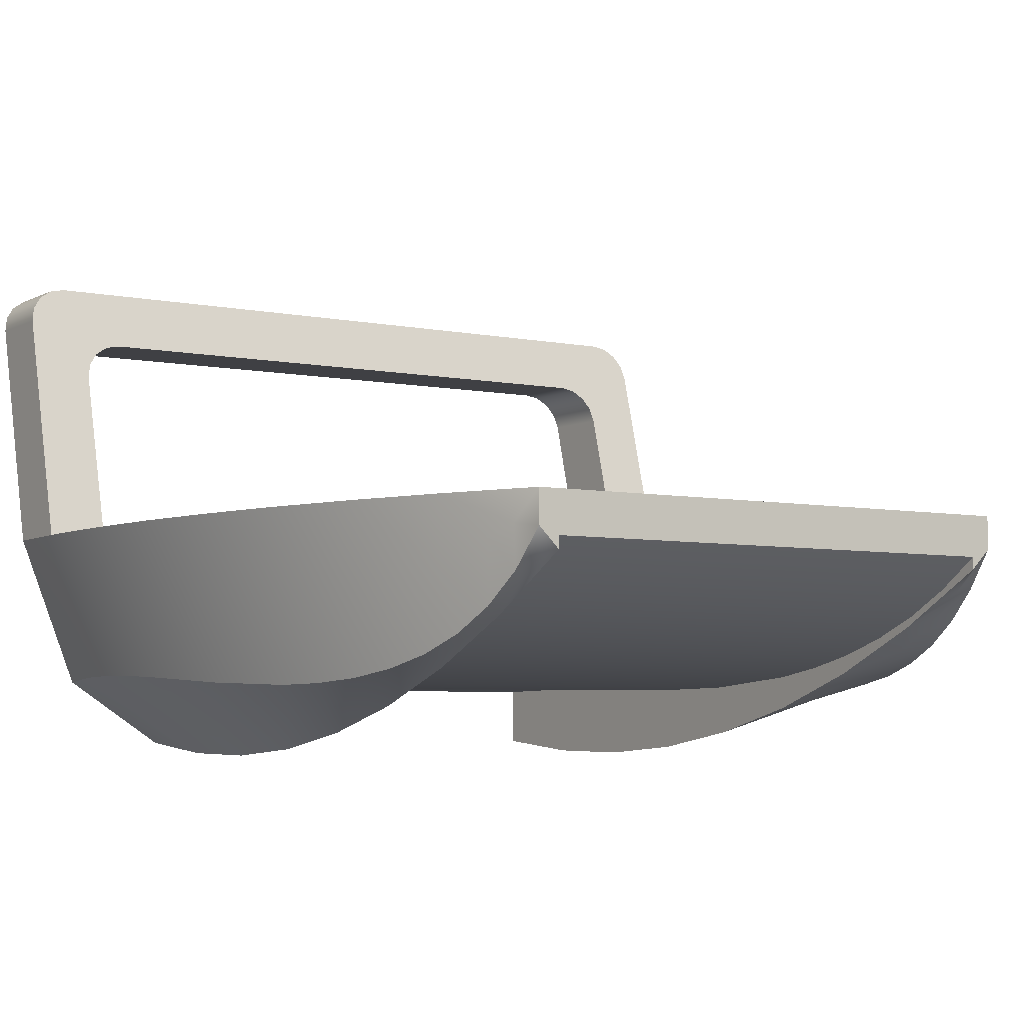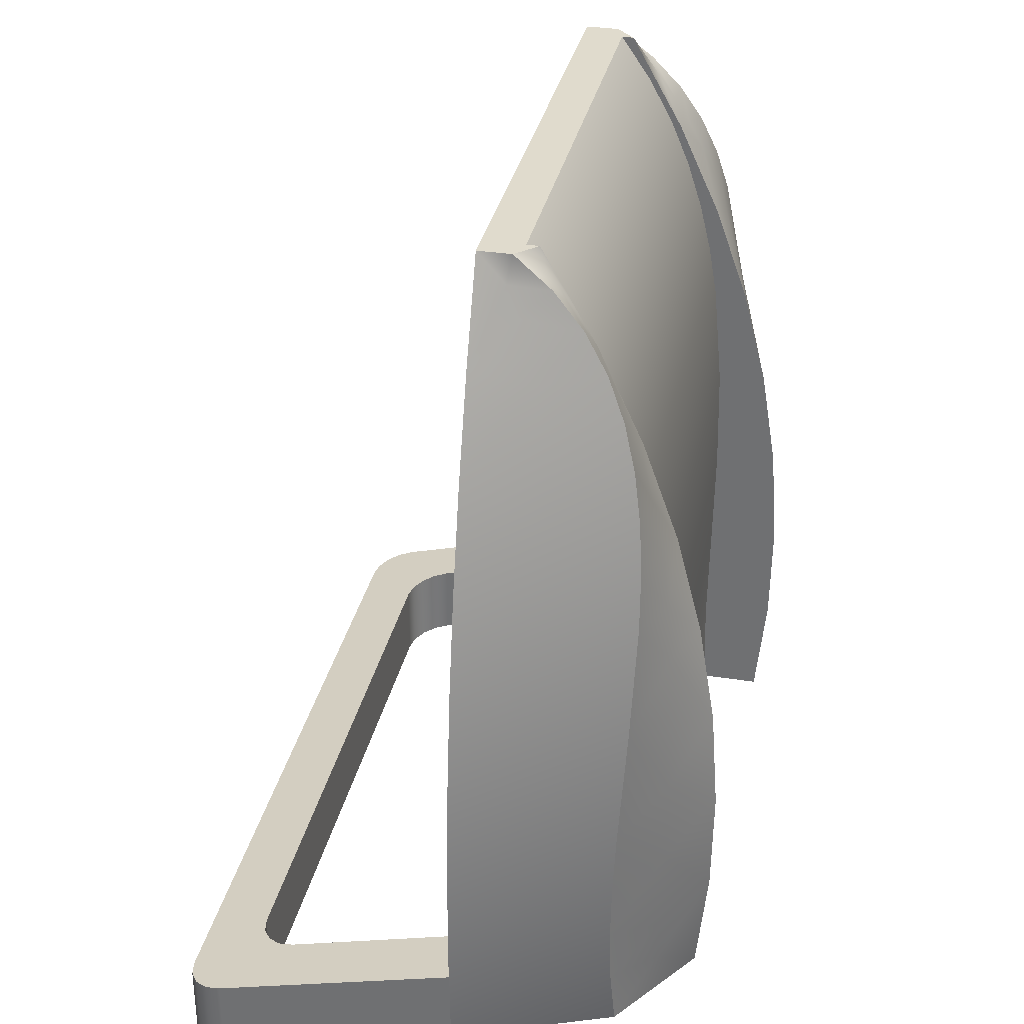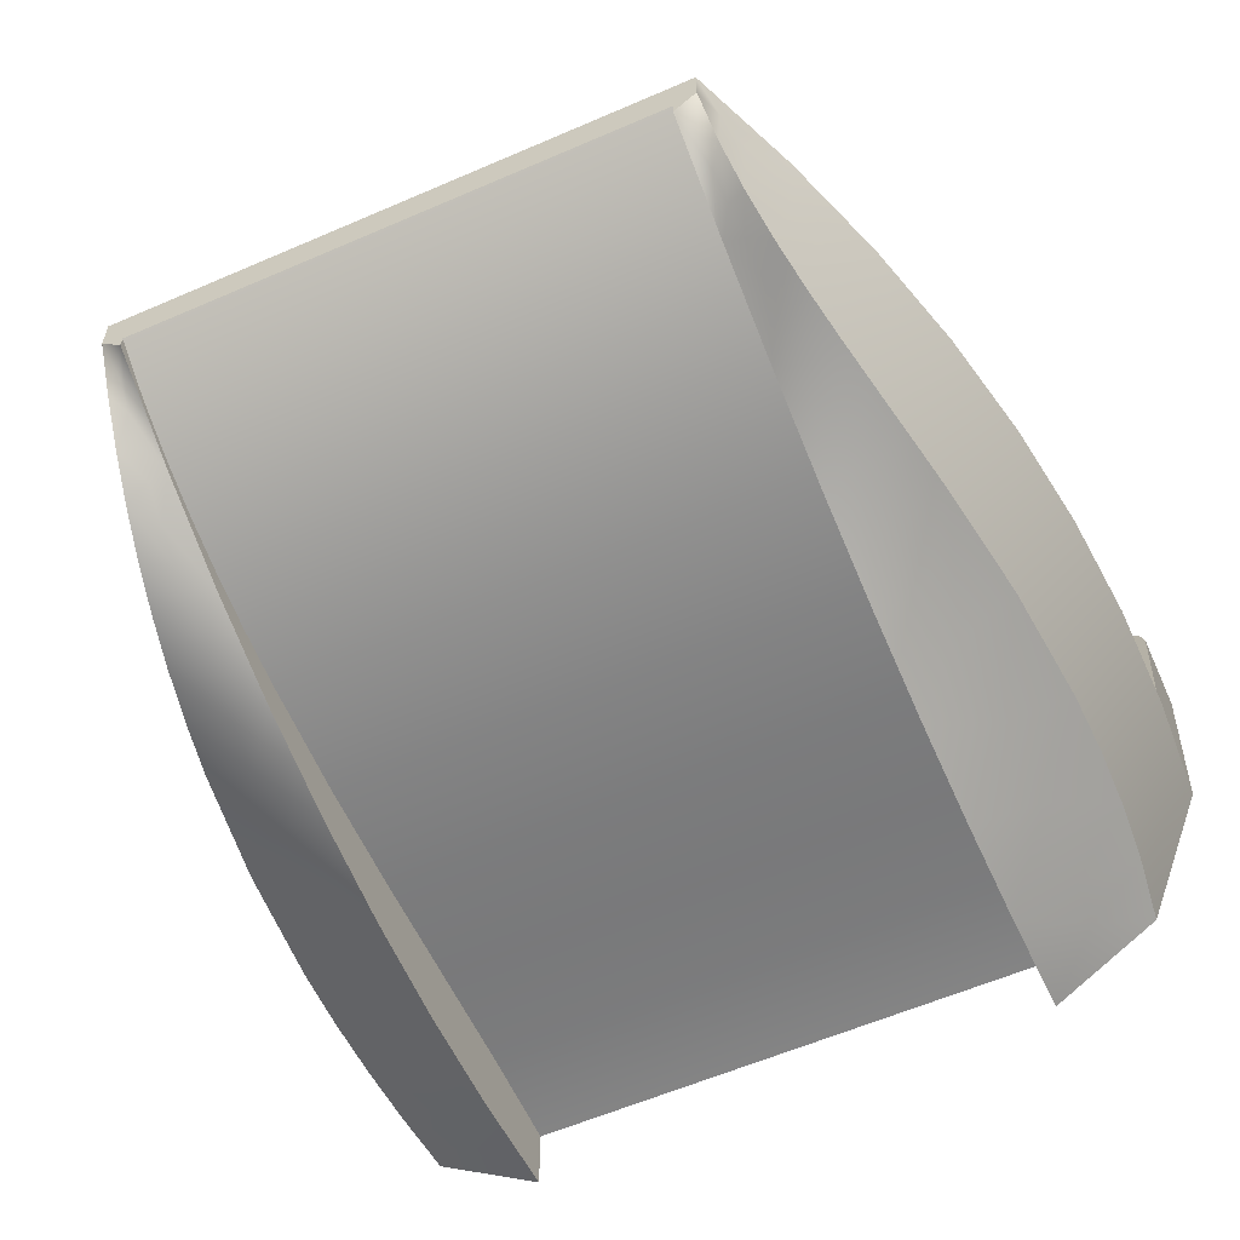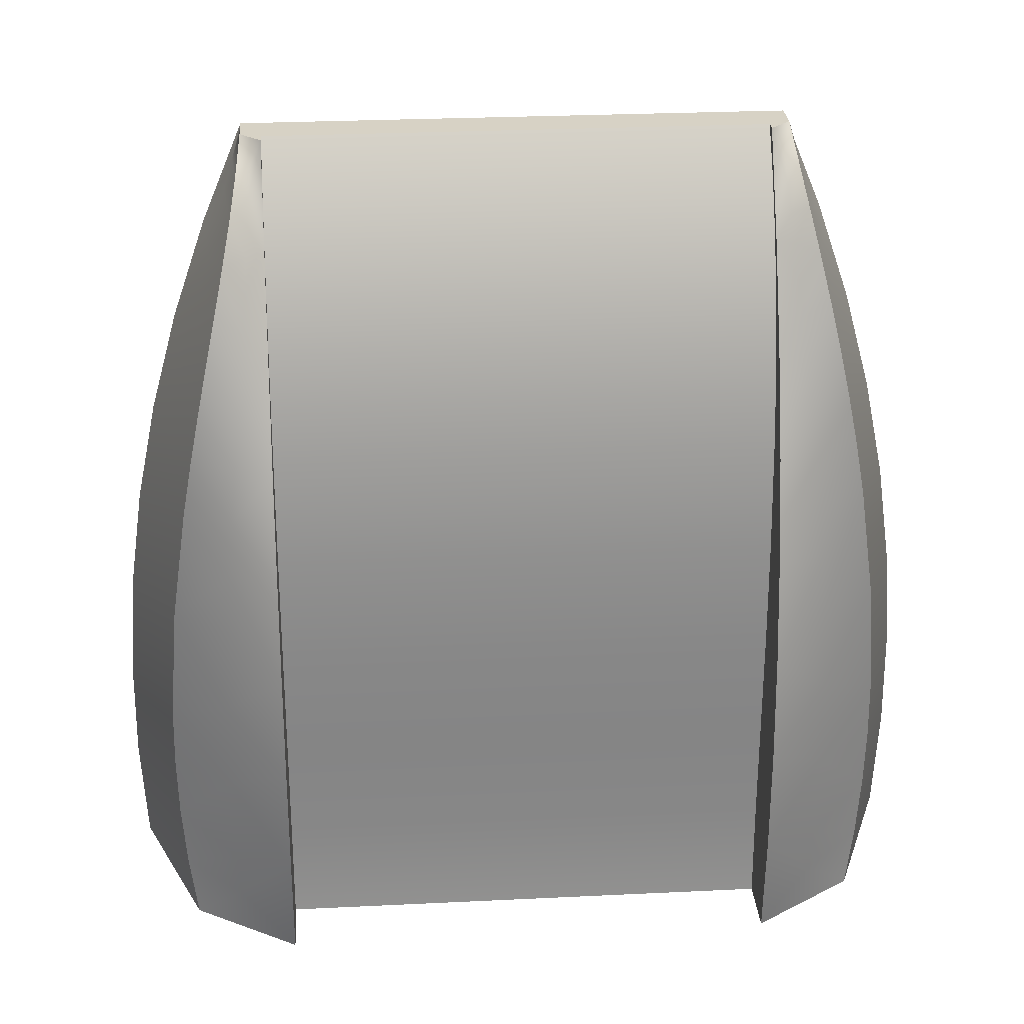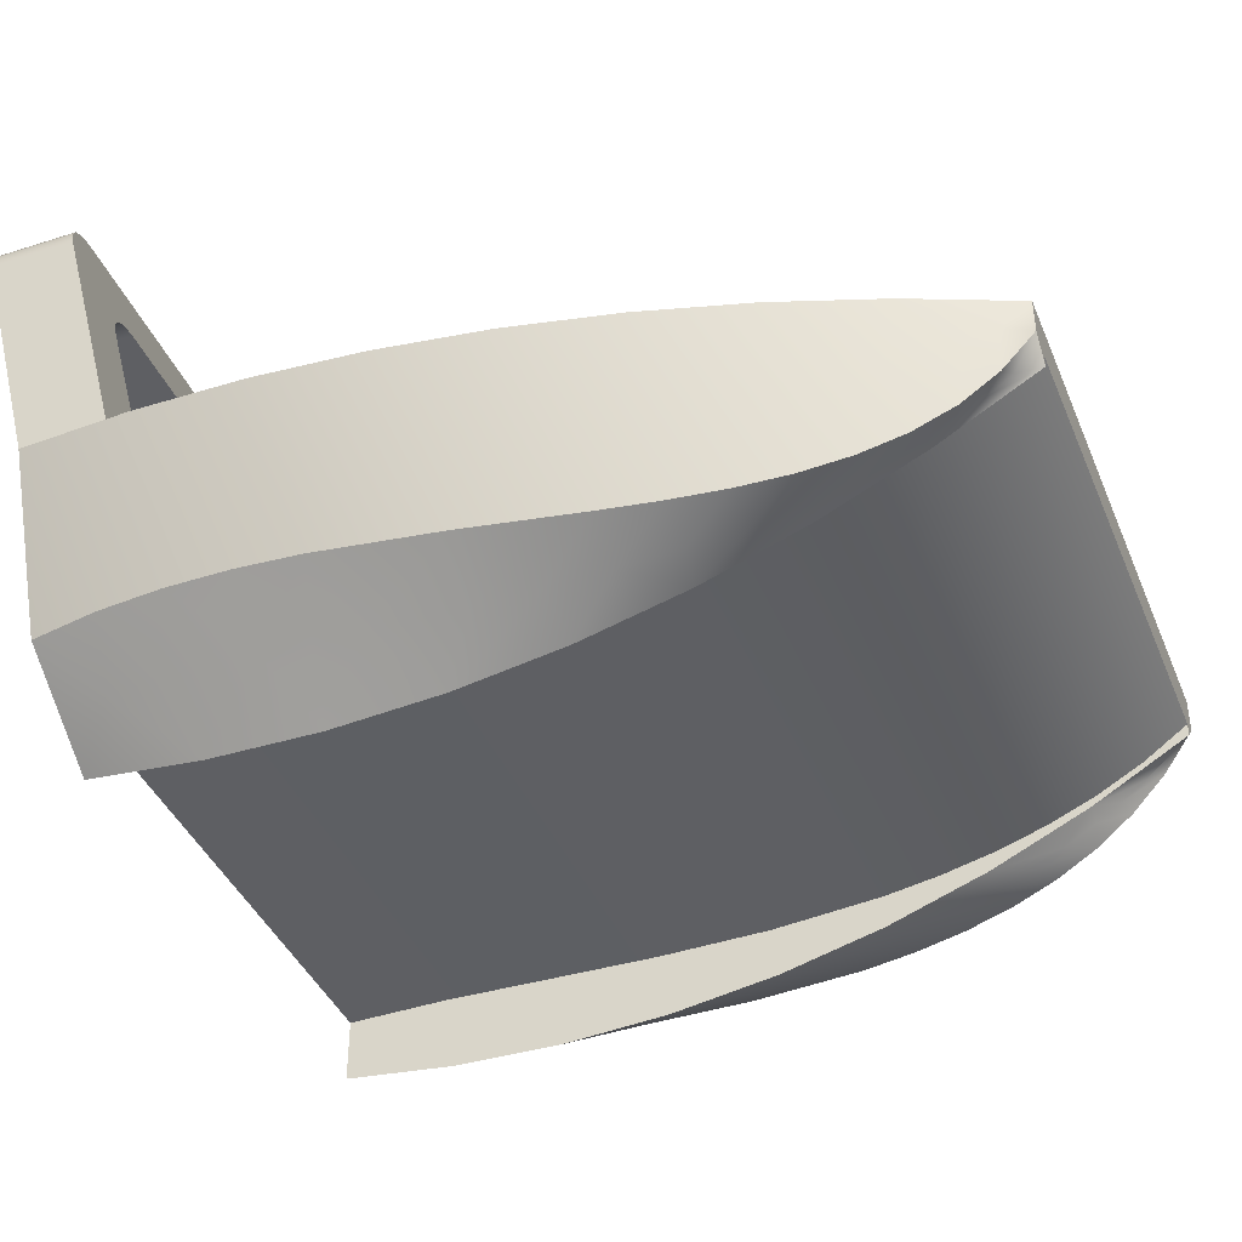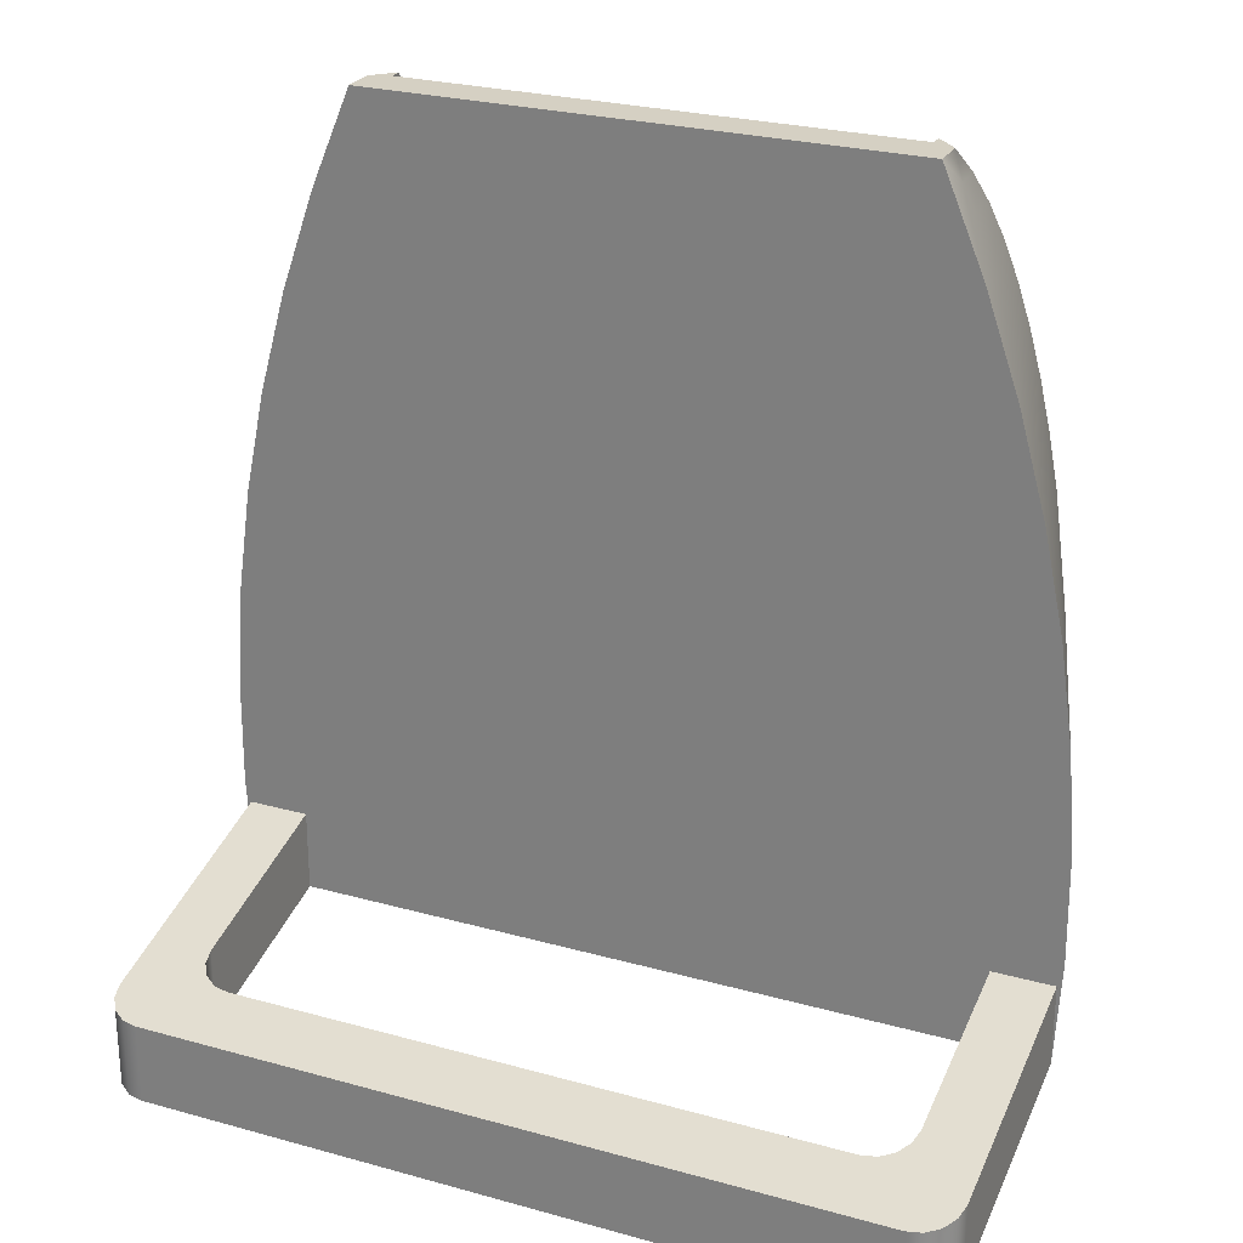
<metadata>
{"format":"obj","ext":"obj","renderer":"f3d","projection":"perspective","resolution":1024,"background":"white","views":[{"elev":-5.1,"azim":-33.3,"up":"+Y"},{"elev":33.2,"azim":-77.9,"up":"+Z"},{"elev":-58.9,"azim":24.1,"up":"+Y"},{"elev":27.4,"azim":-4.3,"up":"+Z"},{"elev":-40.6,"azim":-68.6,"up":"+Y"},{"elev":26.0,"azim":-156.2,"up":"+Z"}]}
</metadata>
<code>
g Solid1
v -900 700 -187.6
v 900 700 -187.6
v 938.3 692.4 -185.6
v 970.7 670.7 -179.8
v 992.4 638.3 -171.1
v 1000 600 -160.8
v 1000 0 0
v 850 -0 0
v 850 450 -120.6
v 842.4 488.3 -130.9
v 820.7 520.7 -139.6
v 788.3 542.4 -145.4
v 750 550 -147.4
v -750 550 -147.4
v -788.3 542.4 -145.4
v -820.7 520.7 -139.6
v -842.4 488.3 -130.9
v -850 450 -120.6
v -850 -0 0
v -1000 0 0
v -1000 600 -160.8
v -992.4 638.3 -171.1
v -970.7 670.7 -179.8
v -938.3 692.4 -185.6
v 1000 -0 200
v 1000 600 39.19
v 992.4 638.3 28.94
v 970.7 670.7 20.24
v 938.3 692.4 14.43
v 900 700 12.39
v -900 700 12.39
v -938.3 692.4 14.43
v -970.7 670.7 20.24
v -992.4 638.3 28.94
v -1000 600 39.19
v -1000 -0 200
v -850 -0 200
v -850 450 79.39
v -842.4 488.3 69.14
v -820.7 520.7 60.44
v -788.3 542.4 54.63
v -750 550 52.59
v 750 550 52.59
v 788.3 542.4 54.63
v 820.7 520.7 60.44
v 842.4 488.3 69.14
v 850 450 79.39
v 850 -0 200
v -1014 -0 259.4
v -1011 -0 516.1
v -991.8 -0 770.2
v -956.3 -0 1022
v -904.3 -0 1270
v -836 -0 1516
v -751.2 -0 1759
v -650 -0 2000
v 650 0 2000
v 751.2 0 1759
v 836 0 1516
v 904.3 0 1270
v 956.3 0 1022
v 991.8 0 770.2
v 1011 0 516.1
v 1014 0 259.4
v -650 -81.01 2000
v -600 -130 2000
v -600 -100 2000
v 0 -100 2000
v 600 -100 2000
v 600 -130 2000
v 650 -81.01 2000
v 600 -400 0
v 0 -400 0
v -600 -400 -0
v -600 -550 -0
v -850 -384.2 -0
v 850 -384.2 0
v 600 -550 0
v 661.5 -172.4 1927
v 677.6 -245.8 1844
v 697.2 -302.8 1751
v 719.6 -345.3 1650
v 743.6 -375.1 1541
v 768.5 -394.1 1424
v 793.1 -403.9 1300
v 816.7 -406.6 1171
v 856.5 -397.4 896.3
v 880.4 -380.9 606
v 884 -374.5 456.7
v 880.8 -371.7 305.4
v 869.8 -374.3 153
v 935.7 -188.2 99.09
v 949.2 -186.8 394.4
v 929.9 -197.1 779.3
v 852.5 -200.5 1273
v 817.6 -191.3 1427
v 736.4 -143.2 1729
v 671.5 -72.24 1936
v 947.7 -185.9 296.4
v 943.2 -186.2 197.9
v 944.4 -191.2 588.5
v 948.1 -188.7 491.8
v 909.6 -201.6 948.3
v 883.5 -203.3 1113
v 757.4 -159.5 1656
v 778.1 -172.8 1582
v 693.1 -99.76 1869
v 714.8 -123.3 1800
v 600 -395.3 241.4
v 600 -399.6 497.1
v 600 -403.9 761.2
v 600 -398.8 1028
v 600 -375 1291
v 600 -353.3 1419
v 600 -323.5 1545
v 600 -284.4 1666
v 600 -234.9 1783
v 600 -173.8 1894
v 0 -173.8 1894
v 0 -234.9 1783
v 0 -284.4 1666
v 0 -323.5 1545
v 0 -353.3 1419
v 0 -375 1291
v 0 -398.8 1028
v 0 -403.9 761.2
v -0 -399.6 497.1
v -0 -395.3 241.4
v 600 -576.3 267.9
v 600 -580 530.6
v 600 -561.3 788.3
v 600 -520 1041
v 600 -456.3 1288
v 600 -370 1531
v 600 -261.3 1768
v 733.2 -469.4 113.9
v 741.9 -478.3 451.8
v 714.7 -469.9 1030
v 725.4 -477.9 887.2
v 689.4 -435.3 1305
v 666.9 -381.2 1522
v 649.9 -316.6 1688
v 658.1 -351.5 1606
v 632.1 -199.2 1887
v 636.9 -239.8 1828
v 738.6 -472.3 227.3
v 736.9 -481.3 672.3
v 740.3 -480.4 562.7
v 702.5 -456.1 1170
v 675.9 -406.3 1436
v 642.3 -276.4 1767
v 628.1 -154.5 1945
v -869.8 -374.3 153
v -880.8 -371.7 305.4
v -884 -374.5 456.7
v -880.4 -380.9 606
v -856.5 -397.4 896.3
v -816.7 -406.6 1171
v -793.1 -403.9 1300
v -768.5 -394.1 1424
v -743.6 -375.1 1541
v -719.6 -345.3 1650
v -697.2 -302.8 1751
v -677.6 -245.8 1844
v -661.5 -172.4 1927
v -943.2 -186.2 197.9
v -949.2 -186.8 394.4
v -947.7 -185.9 296.4
v -929.9 -197.1 779.3
v -944.4 -191.2 588.5
v -852.5 -200.5 1273
v -817.6 -191.3 1427
v -736.4 -143.2 1729
v -671.5 -72.24 1936
v -935.7 -188.2 99.09
v -948.1 -188.7 491.8
v -909.6 -201.6 948.3
v -883.5 -203.3 1113
v -778.1 -172.8 1582
v -757.4 -159.5 1656
v -693.1 -99.76 1869
v -714.8 -123.3 1800
v -600 -173.8 1894
v -600 -234.9 1783
v -600 -284.4 1666
v -600 -323.5 1545
v -600 -353.3 1419
v -600 -375 1291
v -600 -398.8 1028
v -600 -403.9 761.2
v -600 -399.6 497.1
v -600 -395.3 241.4
v -600 -261.3 1768
v -600 -370 1531
v -600 -456.3 1288
v -600 -520 1041
v -600 -561.3 788.3
v -600 -580 530.6
v -600 -576.3 267.9
v -733.2 -469.4 113.9
v -741.9 -478.3 451.8
v -714.7 -469.9 1030
v -702.5 -456.1 1170
v -675.9 -406.3 1436
v -658.1 -351.5 1606
v -649.9 -316.6 1688
v -632.1 -199.2 1887
v -738.6 -472.3 227.3
v -736.9 -481.3 672.3
v -740.3 -480.4 562.7
v -725.4 -477.9 887.2
v -689.4 -435.3 1305
v -666.9 -381.2 1522
v -636.9 -239.8 1828
v -642.3 -276.4 1767
v -628.1 -154.5 1945
f 2 14 1
f 1 14 23
f 1 23 24
f 3 4 2
f 2 4 13
f 2 13 14
f 4 5 13
f 13 5 6
f 13 6 12
f 12 6 11
f 11 6 10
f 10 6 9
f 9 6 7
f 9 7 8
f 15 21 14
f 14 21 22
f 14 22 23
f 15 16 21
f 21 16 17
f 21 17 18
f 19 20 18
f 18 20 21
f 48 25 47
f 47 25 26
f 47 26 46
f 46 26 45
f 45 26 44
f 44 26 43
f 43 26 27
f 43 27 28
f 29 30 28
f 28 30 43
f 30 31 43
f 43 31 42
f 42 31 33
f 42 33 34
f 31 32 33
f 34 35 42
f 42 35 41
f 41 35 40
f 40 35 39
f 39 35 38
f 38 35 36
f 38 36 37
f 8 19 48
f 48 19 37
f 48 37 51
f 51 37 50
f 50 37 49
f 49 37 36
f 49 36 20
f 48 51 62
f 62 51 52
f 62 52 61
f 61 52 53
f 61 53 60
f 60 53 54
f 60 54 59
f 59 54 55
f 59 55 58
f 58 55 56
f 58 56 57
f 62 63 48
f 48 63 64
f 48 64 25
f 25 64 7
f 71 57 68
f 68 57 56
f 68 56 65
f 66 67 65
f 65 67 68
f 68 69 71
f 71 69 70
f 73 8 72
f 72 8 77
f 72 77 78
f 8 73 19
f 19 73 74
f 19 74 76
f 76 74 75
f 76 20 19
f 8 7 77
f 91 77 92
f 92 77 7
f 92 7 64
f 63 93 64
f 64 93 99
f 64 99 100
f 100 99 90
f 100 90 91
f 62 94 63
f 63 94 101
f 63 101 102
f 102 101 88
f 102 88 89
f 94 62 103
f 103 62 61
f 103 61 104
f 104 61 95
f 104 95 85
f 85 95 84
f 84 95 96
f 84 96 83
f 83 96 106
f 83 106 82
f 82 106 105
f 82 105 81
f 81 105 97
f 81 97 80
f 80 97 108
f 80 108 107
f 107 108 58
f 107 58 98
f 98 58 57
f 98 57 71
f 61 60 95
f 95 60 96
f 60 59 96
f 96 59 106
f 58 97 59
f 59 97 105
f 59 105 106
f 71 79 98
f 98 79 107
f 79 80 107
f 85 86 104
f 104 86 103
f 86 87 103
f 103 87 94
f 87 88 94
f 94 88 101
f 102 89 93
f 93 89 90
f 93 90 99
f 100 91 92
f 92 64 100
f 93 63 102
f 97 58 108
f 72 109 73
f 73 109 128
f 128 109 110
f 128 110 127
f 127 110 111
f 127 111 126
f 126 111 112
f 126 112 125
f 125 112 113
f 125 113 124
f 124 113 114
f 124 114 123
f 123 114 115
f 123 115 122
f 122 115 116
f 122 116 121
f 121 116 117
f 121 117 120
f 120 117 118
f 120 118 119
f 119 118 69
f 119 69 68
f 72 78 109
f 109 78 129
f 109 129 110
f 110 129 130
f 110 130 131
f 110 131 111
f 111 131 132
f 111 132 112
f 112 132 133
f 112 133 113
f 113 133 134
f 113 134 114
f 114 134 115
f 115 134 116
f 116 134 135
f 116 135 117
f 117 135 118
f 118 135 70
f 118 70 69
f 129 78 136
f 136 78 77
f 136 77 91
f 136 91 146
f 146 91 90
f 146 90 137
f 137 90 89
f 137 89 88
f 87 147 88
f 88 147 148
f 88 148 137
f 137 148 130
f 137 130 129
f 147 87 139
f 139 87 86
f 139 86 138
f 138 86 149
f 138 149 132
f 132 149 140
f 132 140 133
f 133 140 150
f 133 150 141
f 141 150 83
f 141 83 82
f 86 85 149
f 149 85 140
f 85 84 140
f 140 84 150
f 84 83 150
f 141 82 143
f 143 82 81
f 143 81 142
f 142 81 151
f 142 151 135
f 135 151 145
f 135 145 144
f 144 145 79
f 144 79 152
f 152 79 71
f 152 71 70
f 81 80 151
f 151 80 145
f 80 79 145
f 152 70 144
f 144 70 135
f 135 134 142
f 142 134 143
f 143 134 141
f 141 134 133
f 132 131 138
f 138 131 139
f 139 131 147
f 147 131 130
f 147 130 148
f 137 129 146
f 146 129 136
f 76 175 20
f 20 175 166
f 20 166 49
f 49 166 168
f 49 168 167
f 167 168 155
f 167 155 176
f 176 155 156
f 176 156 170
f 170 156 157
f 170 157 169
f 169 157 177
f 169 177 51
f 51 177 52
f 52 177 178
f 52 178 171
f 171 178 159
f 171 159 160
f 76 153 175
f 175 153 166
f 153 154 166
f 166 154 168
f 154 155 168
f 157 158 177
f 177 158 178
f 158 159 178
f 171 160 172
f 172 160 161
f 172 161 179
f 179 161 162
f 179 162 180
f 180 162 163
f 180 163 173
f 173 163 164
f 173 164 182
f 182 164 181
f 182 181 55
f 55 181 174
f 55 174 56
f 56 174 65
f 65 174 165
f 165 174 181
f 165 181 164
f 182 55 173
f 173 55 54
f 173 54 180
f 180 54 179
f 179 54 172
f 172 54 53
f 172 53 171
f 171 53 52
f 51 50 169
f 169 50 170
f 170 50 176
f 176 50 49
f 176 49 167
f 73 128 74
f 74 128 192
f 192 128 127
f 192 127 191
f 191 127 126
f 191 126 190
f 190 126 125
f 190 125 189
f 189 125 124
f 189 124 188
f 188 124 123
f 188 123 187
f 187 123 122
f 187 122 186
f 186 122 121
f 186 121 185
f 185 121 120
f 185 120 184
f 184 120 119
f 184 119 183
f 183 119 68
f 183 68 67
f 67 66 183
f 183 66 193
f 183 193 184
f 184 193 185
f 185 193 194
f 185 194 186
f 186 194 187
f 187 194 188
f 188 194 195
f 188 195 189
f 189 195 196
f 189 196 190
f 190 196 197
f 190 197 191
f 191 197 198
f 191 198 199
f 191 199 192
f 192 199 75
f 192 75 74
f 153 76 200
f 200 76 75
f 200 75 199
f 198 201 199
f 199 201 208
f 199 208 200
f 200 208 153
f 197 209 198
f 198 209 210
f 198 210 201
f 201 210 156
f 201 156 155
f 196 202 197
f 197 202 211
f 197 211 209
f 209 211 157
f 209 157 156
f 202 196 203
f 203 196 195
f 203 195 212
f 212 195 204
f 212 204 160
f 160 204 161
f 161 204 213
f 161 213 162
f 162 213 205
f 162 205 163
f 163 205 206
f 163 206 215
f 215 206 193
f 215 193 214
f 214 193 207
f 214 207 164
f 164 207 165
f 165 207 216
f 165 216 65
f 65 216 66
f 66 216 207
f 66 207 193
f 195 194 204
f 204 194 213
f 193 206 194
f 194 206 205
f 194 205 213
f 214 164 215
f 215 164 163
f 160 159 212
f 212 159 203
f 159 158 203
f 203 158 202
f 158 157 202
f 202 157 211
f 155 154 201
f 201 154 208
f 154 153 208
f 209 156 210
f 30 2 31
f 31 2 1
f 6 26 7
f 7 26 25
f 36 35 20
f 20 35 21
f 18 38 19
f 19 38 37
f 48 47 8
f 8 47 9
f 42 14 43
f 43 14 13
f 26 6 27
f 27 6 5
f 27 5 28
f 28 5 4
f 28 4 29
f 29 4 3
f 29 3 30
f 30 3 2
f 14 42 15
f 15 42 41
f 15 41 16
f 16 41 40
f 16 40 17
f 17 40 39
f 17 39 18
f 18 39 38
f 47 46 9
f 9 46 10
f 10 46 45
f 10 45 11
f 11 45 44
f 11 44 12
f 12 44 43
f 12 43 13
f 1 24 31
f 31 24 32
f 32 24 23
f 32 23 33
f 33 23 22
f 33 22 34
f 34 22 21
f 34 21 35

</code>
